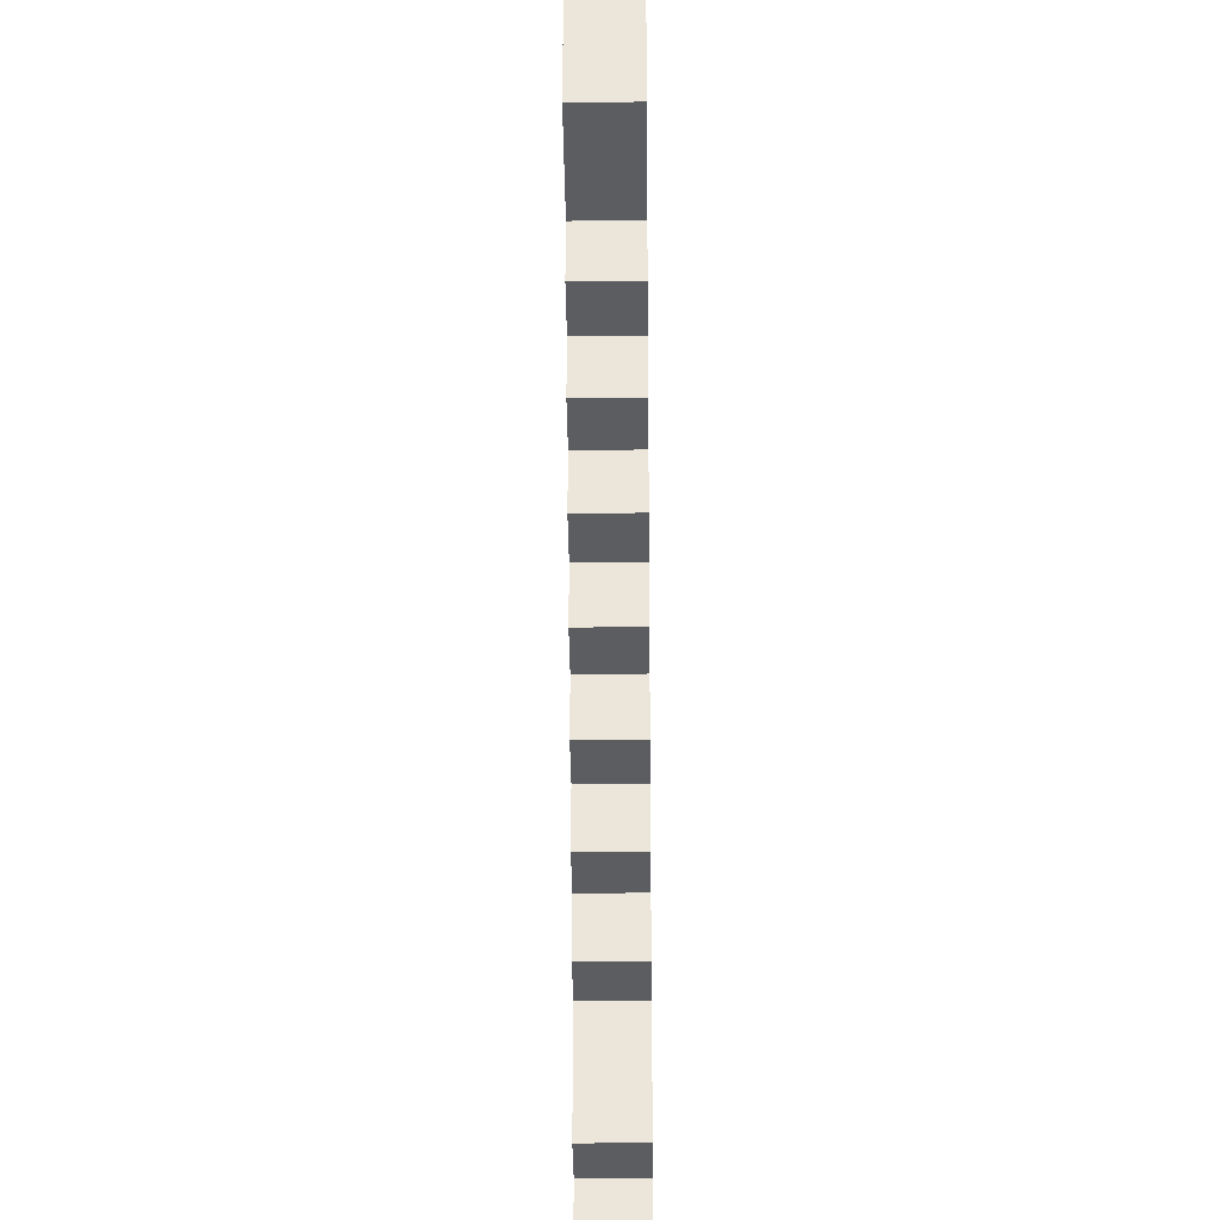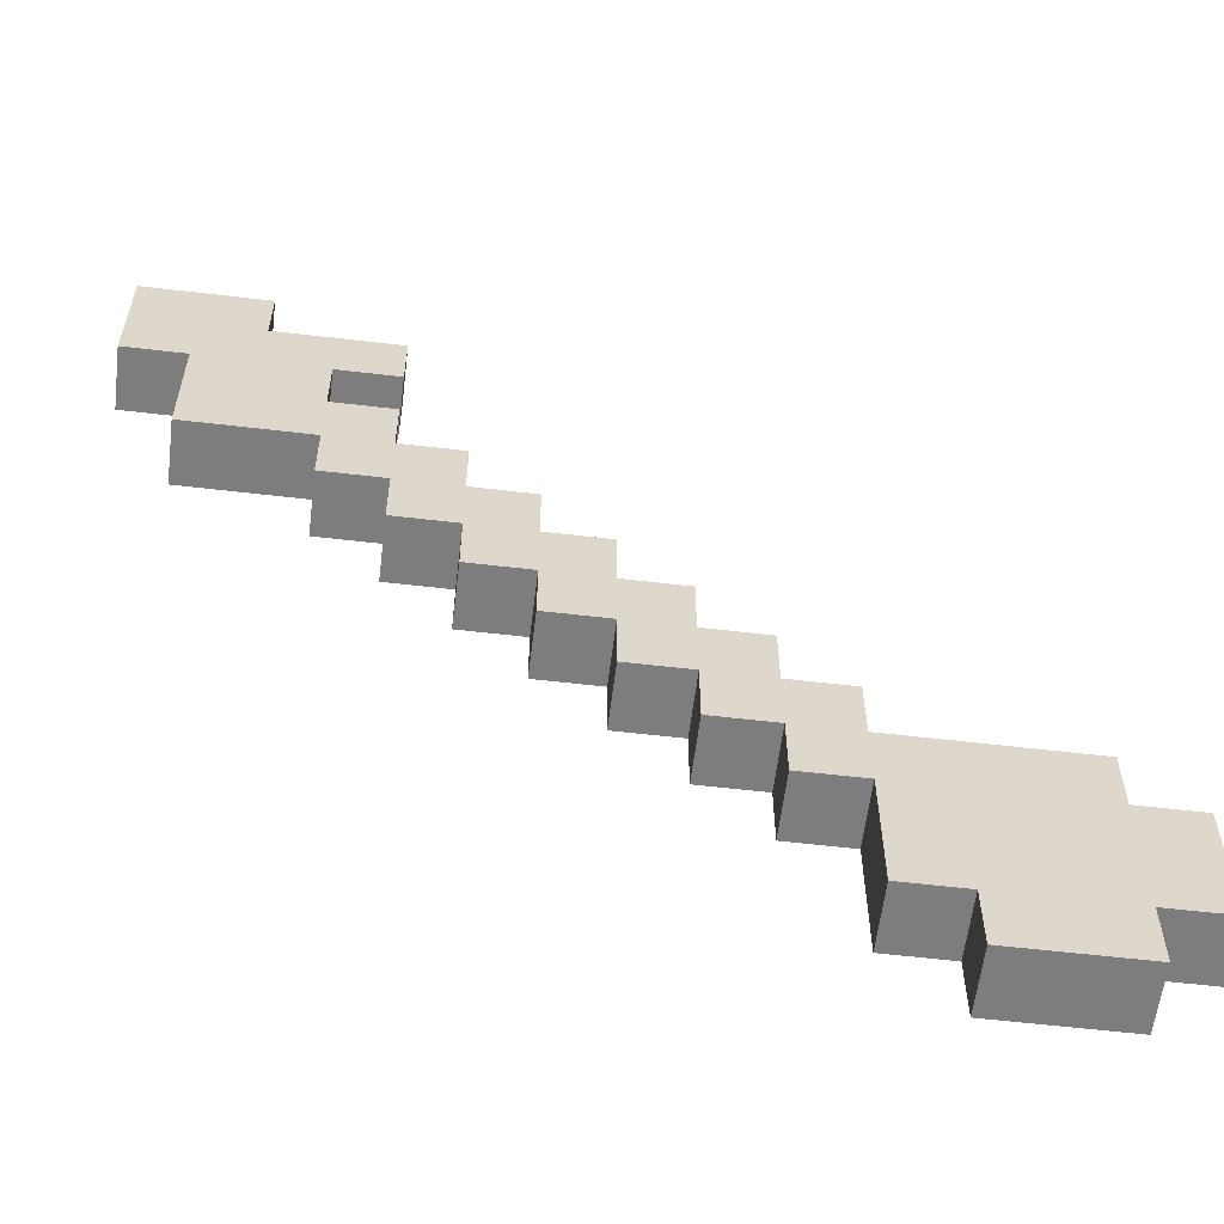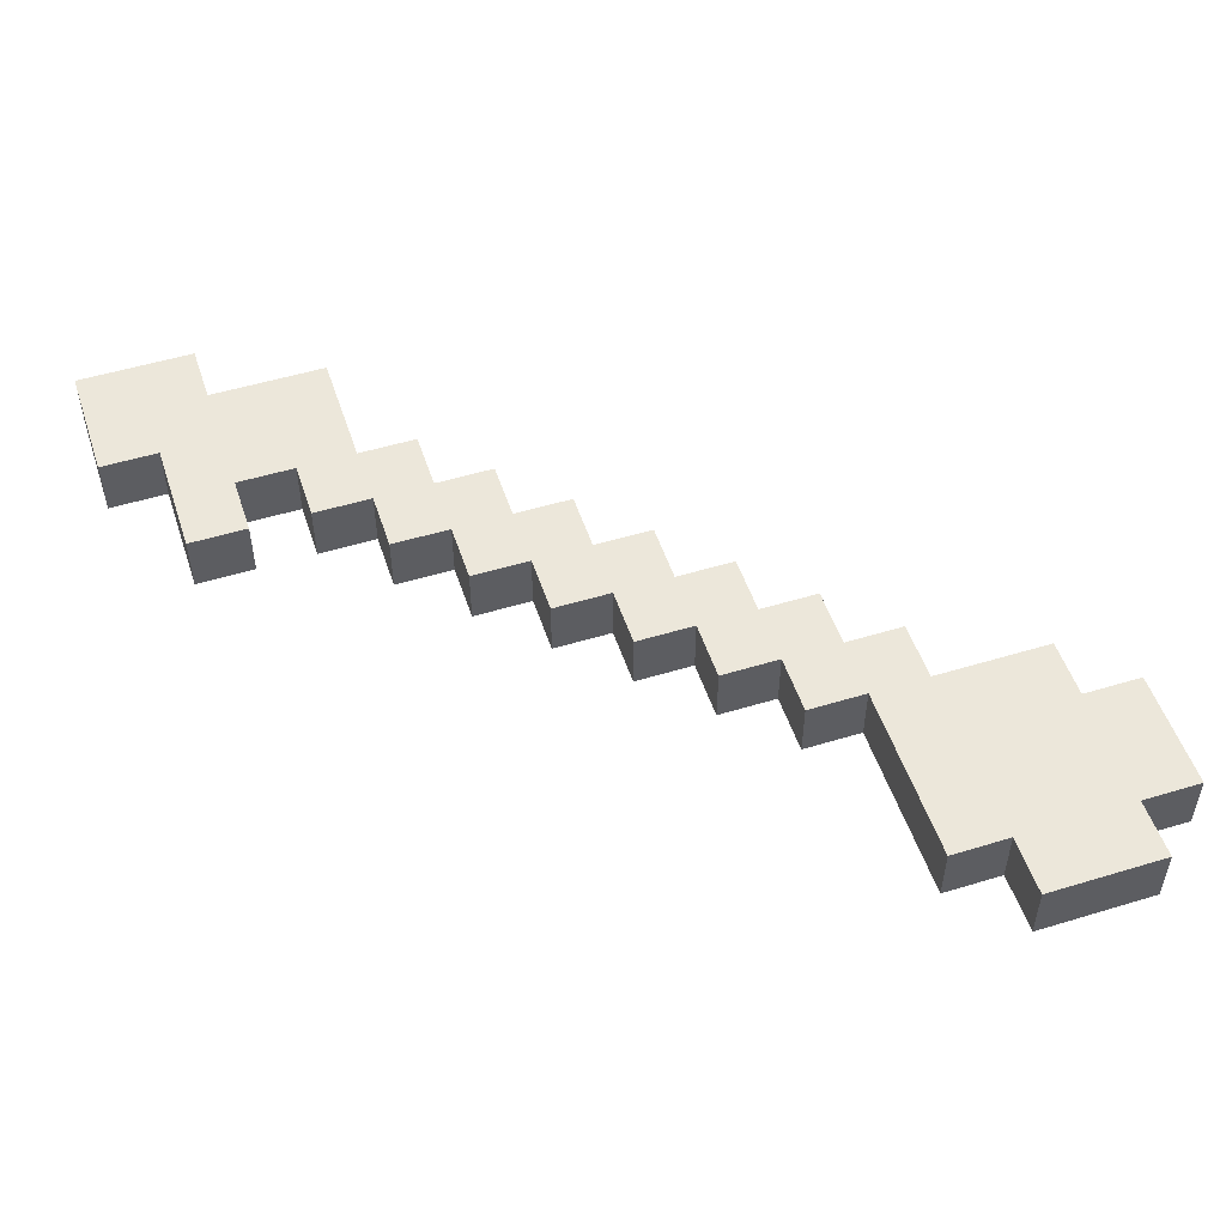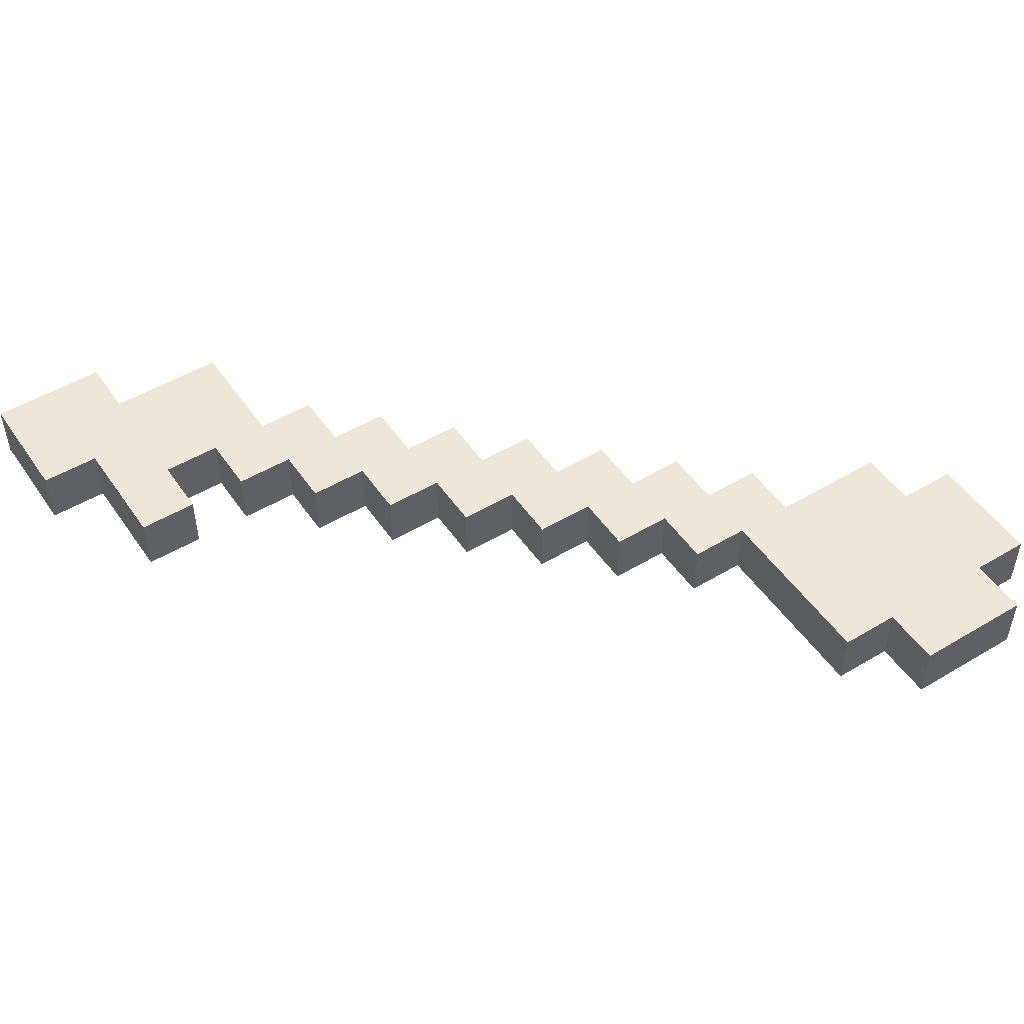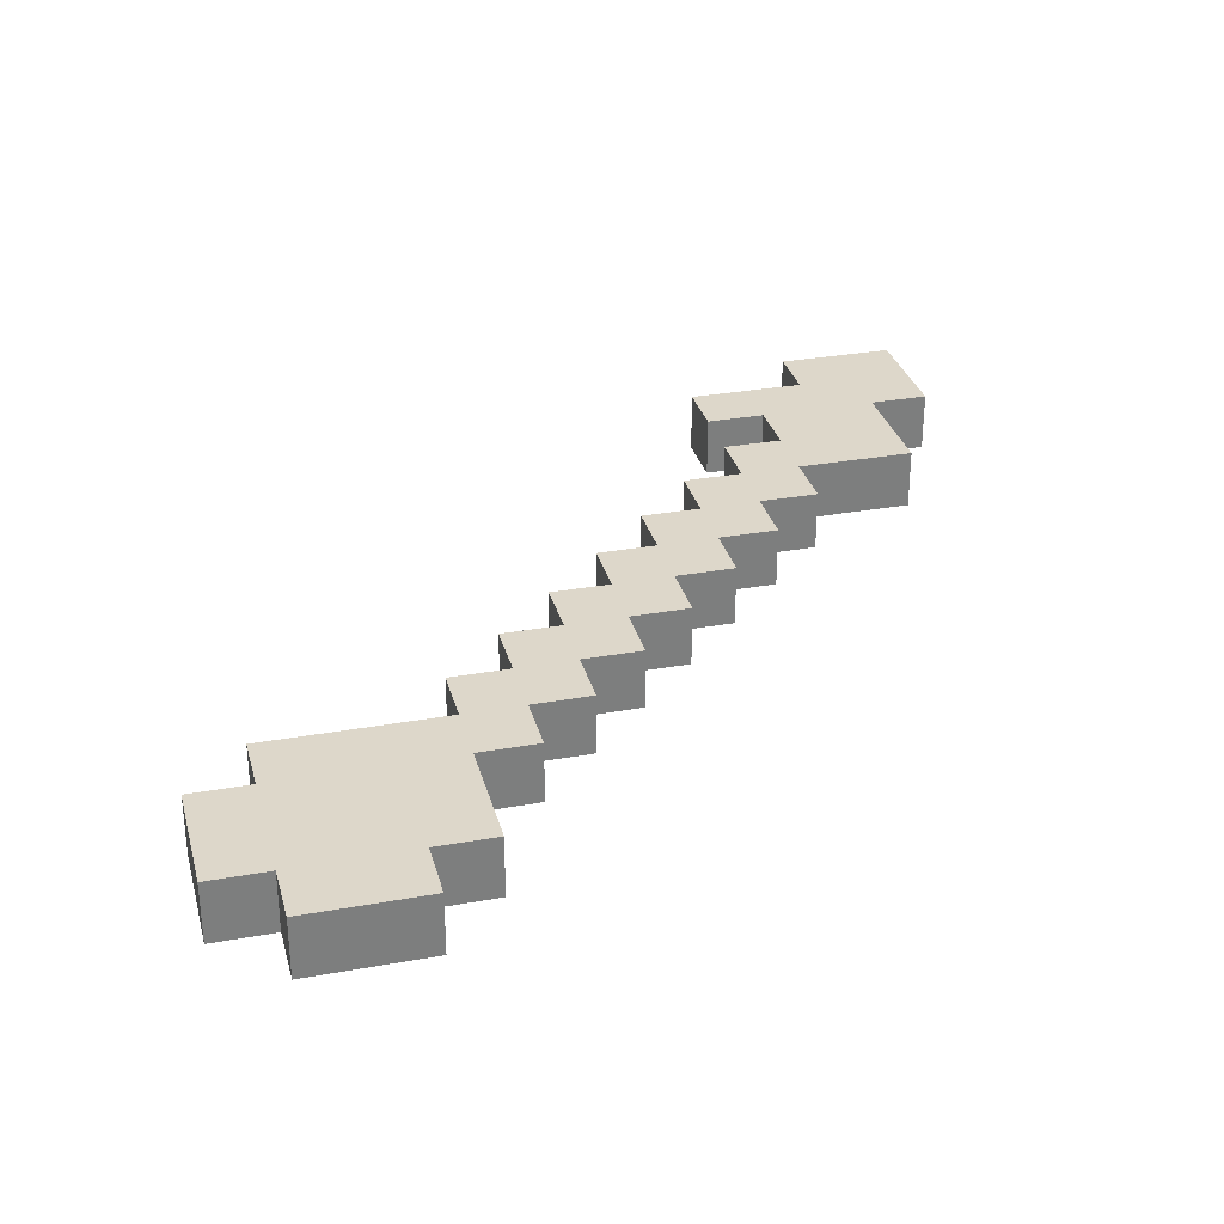
<metadata>
{"format":"obj","ext":"obj","renderer":"f3d","projection":"perspective","resolution":1024,"background":"white","views":[{"elev":-36.4,"azim":90.6,"up":"+Y"},{"elev":-59.2,"azim":173.1,"up":"+Y"},{"elev":51.7,"azim":-108.2,"up":"+Z"},{"elev":49.9,"azim":-123.3,"up":"+Z"},{"elev":30.9,"azim":-14.4,"up":"+Z"}]}
</metadata>
<code>
o Arrow_Gold
v -0.175 0.05 0.0125
v -0.175 0.025 -0.0125
v -0.175 0.025 0.0125
v -0.175 0.05 -0.0125
v -0.175 0.075 0.0125
v -0.175 0.075 -0.0125
v -0.15 0.025 0.0125
v -0.15 0 -0.0125
v -0.15 -0 0.0125
v -0.15 0.025 -0.0125
v -0.15 0.1 0.0125
v -0.15 0.075 -0.0125
v -0.15 0.075 0.0125
v -0.15 0.1 -0.0125
v -0.075 0.125 0.0125
v -0.075 0.1 -0.0125
v -0.075 0.1 0.0125
v -0.075 0.125 -0.0125
v -0.05 0.15 0.0125
v -0.05 0.125 -0.0125
v -0.05 0.125 0.0125
v -0.05 0.15 -0.0125
v -0.025 0.175 0.0125
v -0.025 0.15 -0.0125
v -0.025 0.15 0.0125
v -0.025 0.175 -0.0125
v 0 0.2 0.0125
v 0 0.175 -0.0125
v 0 0.175 0.0125
v 0 0.2 -0.0125
v 0.025 0.225 0.0125
v 0.025 0.2 -0.0125
v 0.025 0.2 0.0125
v 0.025 0.225 -0.0125
v 0.05 0.25 0.0125
v 0.05 0.225 -0.0125
v 0.05 0.225 0.0125
v 0.05 0.25 -0.0125
v 0.075 0.275 0.0125
v 0.075 0.25 -0.0125
v 0.075 0.25 0.0125
v 0.075 0.275 -0.0125
v 0.075 0.325 0.0125
v 0.075 0.3 -0.0125
v 0.075 0.3 0.0125
v 0.075 0.325 -0.0125
v 0.1 0.3 0.0125
v 0.1 0.275 -0.0125
v 0.1 0.275 0.0125
v 0.1 0.3 -0.0125
v 0.125 0.35 0.0125
v 0.125 0.325 -0.0125
v 0.125 0.325 0.0125
v 0.125 0.35 -0.0125
v -0.1 -0 0.0125
v -0.1 0 -0.0125
v -0.1 0.025 0.0125
v -0.1 0.025 -0.0125
v -0.075 0.025 0.0125
v -0.075 0.025 -0.0125
v -0.075 0.05 0.0125
v -0.075 0.05 -0.0125
v -0.075 0.075 0.0125
v -0.075 0.075 -0.0125
v -0.05 0.075 0.0125
v -0.05 0.075 -0.0125
v -0.05 0.1 0.0125
v -0.05 0.1 -0.0125
v -0.025 0.1 0.0125
v -0.025 0.1 -0.0125
v -0.025 0.125 0.0125
v -0.025 0.125 -0.0125
v 0 0.125 0.0125
v 0 0.125 -0.0125
v 0 0.15 0.0125
v 0 0.15 -0.0125
v 0.025 0.15 0.0125
v 0.025 0.15 -0.0125
v 0.025 0.175 0.0125
v 0.025 0.175 -0.0125
v 0.05 0.175 0.0125
v 0.05 0.175 -0.0125
v 0.05 0.2 0.0125
v 0.05 0.2 -0.0125
v 0.075 0.2 0.0125
v 0.075 0.2 -0.0125
v 0.075 0.225 0.0125
v 0.075 0.225 -0.0125
v 0.1 0.225 0.0125
v 0.1 0.225 -0.0125
v 0.1 0.25 0.0125
v 0.1 0.25 -0.0125
v 0.15 0.25 0.0125
v 0.15 0.25 -0.0125
v 0.15 0.3 0.0125
v 0.15 0.3 -0.0125
v 0.175 0.3 0.0125
v 0.175 0.3 -0.0125
v 0.175 0.325 0.0125
v 0.175 0.325 -0.0125
v 0.175 0.35 0.0125
v 0.175 0.35 -0.0125
v -0.15 0.025 0.0125
v -0.175 0.05 0.0125
v -0.175 0.025 0.0125
v -0.15 0.075 0.0125
v -0.175 0.075 0.0125
v -0.125 0.025 0.0125
v -0.15 -0 0.0125
v -0.125 0.05 0.0125
v -0.15 0.1 0.0125
v -0.125 0.075 0.0125
v -0.1 -0 0.0125
v -0.1 0.025 0.0125
v -0.1 0.05 0.0125
v -0.1 0.075 0.0125
v -0.1 0.1 0.0125
v -0.075 0.025 0.0125
v -0.075 0.05 0.0125
v -0.075 0.075 0.0125
v -0.075 0.1 0.0125
v -0.05 0.075 0.0125
v -0.05 0.1 0.0125
v -0.075 0.125 0.0125
v -0.05 0.125 0.0125
v -0.025 0.1 0.0125
v -0.025 0.125 0.0125
v -0.05 0.15 0.0125
v -0.025 0.15 0.0125
v 0 0.125 0.0125
v 0 0.15 0.0125
v -0.025 0.175 0.0125
v 0 0.175 0.0125
v 0.025 0.15 0.0125
v 0.025 0.175 0.0125
v 0 0.2 0.0125
v 0.025 0.2 0.0125
v 0.05 0.175 0.0125
v 0.05 0.2 0.0125
v 0.025 0.225 0.0125
v 0.05 0.225 0.0125
v 0.075 0.2 0.0125
v 0.075 0.225 0.0125
v 0.05 0.25 0.0125
v 0.075 0.25 0.0125
v 0.1 0.225 0.0125
v 0.1 0.25 0.0125
v 0.075 0.275 0.0125
v 0.1 0.275 0.0125
v 0.1 0.3 0.0125
v 0.075 0.325 0.0125
v 0.075 0.3 0.0125
v 0.125 0.25 0.0125
v 0.125 0.275 0.0125
v 0.125 0.325 0.0125
v 0.15 0.25 0.0125
v 0.15 0.3 0.0125
v 0.125 0.35 0.0125
v 0.15 0.325 0.0125
v 0.175 0.3 0.0125
v 0.175 0.325 0.0125
v 0.175 0.35 0.0125
v -0.175 0.025 -0.0125
v -0.175 0.05 -0.0125
v -0.15 0.025 -0.0125
v -0.175 0.075 -0.0125
v -0.15 0.075 -0.0125
v -0.15 0 -0.0125
v -0.125 0.025 -0.0125
v -0.15 0.1 -0.0125
v -0.125 0.05 -0.0125
v -0.125 0.075 -0.0125
v -0.1 0 -0.0125
v -0.1 0.025 -0.0125
v -0.1 0.05 -0.0125
v -0.1 0.075 -0.0125
v -0.1 0.1 -0.0125
v -0.075 0.025 -0.0125
v -0.075 0.05 -0.0125
v -0.075 0.075 -0.0125
v -0.075 0.1 -0.0125
v -0.05 0.075 -0.0125
v -0.075 0.125 -0.0125
v -0.05 0.1 -0.0125
v -0.05 0.125 -0.0125
v -0.025 0.1 -0.0125
v -0.05 0.15 -0.0125
v -0.025 0.125 -0.0125
v -0.025 0.15 -0.0125
v 0 0.125 -0.0125
v -0.025 0.175 -0.0125
v 0 0.15 -0.0125
v 0 0.175 -0.0125
v 0.025 0.15 -0.0125
v 0 0.2 -0.0125
v 0.025 0.175 -0.0125
v 0.025 0.2 -0.0125
v 0.05 0.175 -0.0125
v 0.025 0.225 -0.0125
v 0.05 0.2 -0.0125
v 0.05 0.225 -0.0125
v 0.075 0.2 -0.0125
v 0.05 0.25 -0.0125
v 0.075 0.225 -0.0125
v 0.075 0.25 -0.0125
v 0.1 0.225 -0.0125
v 0.075 0.275 -0.0125
v 0.1 0.25 -0.0125
v 0.1 0.275 -0.0125
v 0.075 0.3 -0.0125
v 0.075 0.325 -0.0125
v 0.1 0.3 -0.0125
v 0.125 0.25 -0.0125
v 0.125 0.275 -0.0125
v 0.125 0.325 -0.0125
v 0.15 0.25 -0.0125
v 0.15 0.3 -0.0125
v 0.125 0.35 -0.0125
v 0.15 0.325 -0.0125
v 0.175 0.3 -0.0125
v 0.175 0.325 -0.0125
v 0.175 0.35 -0.0125
v -0.15 0 -0.0125
v -0.1 -0 0.0125
v -0.15 -0 0.0125
v -0.1 0 -0.0125
v -0.175 0.025 -0.0125
v -0.15 0.025 0.0125
v -0.175 0.025 0.0125
v -0.15 0.025 -0.0125
v -0.1 0.025 -0.0125
v -0.075 0.025 0.0125
v -0.1 0.025 0.0125
v -0.075 0.025 -0.0125
v -0.075 0.075 -0.0125
v -0.05 0.075 0.0125
v -0.075 0.075 0.0125
v -0.05 0.075 -0.0125
v -0.05 0.1 -0.0125
v -0.025 0.1 0.0125
v -0.05 0.1 0.0125
v -0.025 0.1 -0.0125
v -0.025 0.125 -0.0125
v 0 0.125 0.0125
v -0.025 0.125 0.0125
v 0 0.125 -0.0125
v 0 0.15 -0.0125
v 0.025 0.15 0.0125
v 0 0.15 0.0125
v 0.025 0.15 -0.0125
v 0.025 0.175 -0.0125
v 0.05 0.175 0.0125
v 0.025 0.175 0.0125
v 0.05 0.175 -0.0125
v 0.05 0.2 -0.0125
v 0.075 0.2 0.0125
v 0.05 0.2 0.0125
v 0.075 0.2 -0.0125
v 0.075 0.225 -0.0125
v 0.1 0.225 0.0125
v 0.075 0.225 0.0125
v 0.1 0.225 -0.0125
v 0.1 0.25 -0.0125
v 0.125 0.25 0.0125
v 0.1 0.25 0.0125
v 0.125 0.25 -0.0125
v 0.15 0.25 0.0125
v 0.15 0.25 -0.0125
v 0.075 0.3 -0.0125
v 0.1 0.3 0.0125
v 0.075 0.3 0.0125
v 0.1 0.3 -0.0125
v 0.15 0.3 -0.0125
v 0.175 0.3 0.0125
v 0.15 0.3 0.0125
v 0.175 0.3 -0.0125
v -0.175 0.075 0.0125
v -0.15 0.075 0.0125
v -0.175 0.075 -0.0125
v -0.15 0.075 -0.0125
v -0.15 0.1 0.0125
v -0.1 0.1 0.0125
v -0.15 0.1 -0.0125
v -0.075 0.1 0.0125
v -0.1 0.1 -0.0125
v -0.075 0.1 -0.0125
v -0.075 0.125 0.0125
v -0.05 0.125 0.0125
v -0.075 0.125 -0.0125
v -0.05 0.125 -0.0125
v -0.05 0.15 0.0125
v -0.025 0.15 0.0125
v -0.05 0.15 -0.0125
v -0.025 0.15 -0.0125
v -0.025 0.175 0.0125
v 0 0.175 0.0125
v -0.025 0.175 -0.0125
v 0 0.175 -0.0125
v 0 0.2 0.0125
v 0.025 0.2 0.0125
v 0 0.2 -0.0125
v 0.025 0.2 -0.0125
v 0.025 0.225 0.0125
v 0.05 0.225 0.0125
v 0.025 0.225 -0.0125
v 0.05 0.225 -0.0125
v 0.05 0.25 0.0125
v 0.075 0.25 0.0125
v 0.05 0.25 -0.0125
v 0.075 0.25 -0.0125
v 0.075 0.275 0.0125
v 0.1 0.275 0.0125
v 0.075 0.275 -0.0125
v 0.1 0.275 -0.0125
v 0.075 0.325 0.0125
v 0.125 0.325 0.0125
v 0.075 0.325 -0.0125
v 0.125 0.325 -0.0125
v 0.125 0.35 0.0125
v 0.175 0.35 0.0125
v 0.125 0.35 -0.0125
v 0.175 0.35 -0.0125
f 1 2 3
f 4 2 1
f 5 4 1
f 6 4 5
f 7 8 9
f 10 8 7
f 11 12 13
f 14 12 11
f 15 16 17
f 18 16 15
f 19 20 21
f 22 20 19
f 23 24 25
f 26 24 23
f 27 28 29
f 30 28 27
f 31 32 33
f 34 32 31
f 35 36 37
f 38 36 35
f 39 40 41
f 42 40 39
f 43 44 45
f 46 44 43
f 47 48 49
f 50 48 47
f 51 52 53
f 54 52 51
f 55 56 57
f 57 56 58
f 59 60 61
f 61 60 62
f 61 62 63
f 63 62 64
f 65 66 67
f 67 66 68
f 69 70 71
f 71 70 72
f 73 74 75
f 75 74 76
f 77 78 79
f 79 78 80
f 81 82 83
f 83 82 84
f 85 86 87
f 87 86 88
f 89 90 91
f 91 90 92
f 93 94 95
f 95 94 96
f 97 98 99
f 99 98 100
f 99 100 101
f 101 100 102
f 103 104 105
f 106 107 104
f 108 103 109
f 108 104 103
f 110 111 106
f 110 104 108
f 110 106 104
f 112 111 110
f 113 108 109
f 114 110 108
f 114 108 113
f 115 112 110
f 115 110 114
f 116 111 112
f 116 112 115
f 117 111 116
f 118 115 114
f 119 116 115
f 119 115 118
f 120 117 116
f 120 116 119
f 121 117 120
f 122 121 120
f 123 124 121
f 123 121 122
f 125 124 123
f 126 125 123
f 127 128 125
f 127 125 126
f 129 128 127
f 130 129 127
f 131 132 129
f 131 129 130
f 133 132 131
f 134 133 131
f 135 136 133
f 135 133 134
f 137 136 135
f 138 137 135
f 139 140 137
f 139 137 138
f 141 140 139
f 142 141 139
f 143 144 141
f 143 141 142
f 145 144 143
f 146 145 143
f 147 148 145
f 147 145 146
f 149 148 147
f 150 151 152
f 153 149 147
f 154 150 149
f 154 149 153
f 155 151 150
f 156 154 153
f 157 150 154
f 157 154 156
f 157 158 155
f 157 155 150
f 159 158 157
f 160 159 157
f 161 158 159
f 161 159 160
f 162 158 161
f 163 164 165
f 164 166 167
f 168 165 169
f 165 164 169
f 167 170 171
f 169 164 171
f 164 167 171
f 171 170 172
f 168 169 173
f 169 171 174
f 173 169 174
f 171 172 175
f 174 171 175
f 172 170 176
f 175 172 176
f 176 170 177
f 174 175 178
f 175 176 179
f 178 175 179
f 176 177 180
f 179 176 180
f 180 177 181
f 180 181 182
f 181 183 184
f 182 181 184
f 184 183 185
f 184 185 186
f 185 187 188
f 186 185 188
f 188 187 189
f 188 189 190
f 189 191 192
f 190 189 192
f 192 191 193
f 192 193 194
f 193 195 196
f 194 193 196
f 196 195 197
f 196 197 198
f 197 199 200
f 198 197 200
f 200 199 201
f 200 201 202
f 201 203 204
f 202 201 204
f 204 203 205
f 204 205 206
f 205 207 208
f 206 205 208
f 208 207 209
f 210 211 212
f 208 209 213
f 209 212 214
f 213 209 214
f 212 211 215
f 213 214 216
f 214 212 217
f 216 214 217
f 215 218 217
f 212 215 217
f 217 218 219
f 217 219 220
f 219 218 221
f 220 219 221
f 221 218 222
f 223 224 225
f 226 224 223
f 227 228 229
f 230 228 227
f 231 232 233
f 234 232 231
f 235 236 237
f 238 236 235
f 239 240 241
f 242 240 239
f 243 244 245
f 246 244 243
f 247 248 249
f 250 248 247
f 251 252 253
f 254 252 251
f 255 256 257
f 258 256 255
f 259 260 261
f 262 260 259
f 263 264 265
f 266 267 264
f 266 264 263
f 268 267 266
f 269 270 271
f 272 270 269
f 273 274 275
f 276 274 273
f 277 278 279
f 279 278 280
f 281 282 283
f 282 284 285
f 283 282 285
f 285 284 286
f 287 288 289
f 289 288 290
f 291 292 293
f 293 292 294
f 295 296 297
f 297 296 298
f 299 300 301
f 301 300 302
f 303 304 305
f 305 304 306
f 307 308 309
f 309 308 310
f 311 312 313
f 313 312 314
f 315 316 317
f 317 316 318
f 319 320 321
f 321 320 322

</code>
